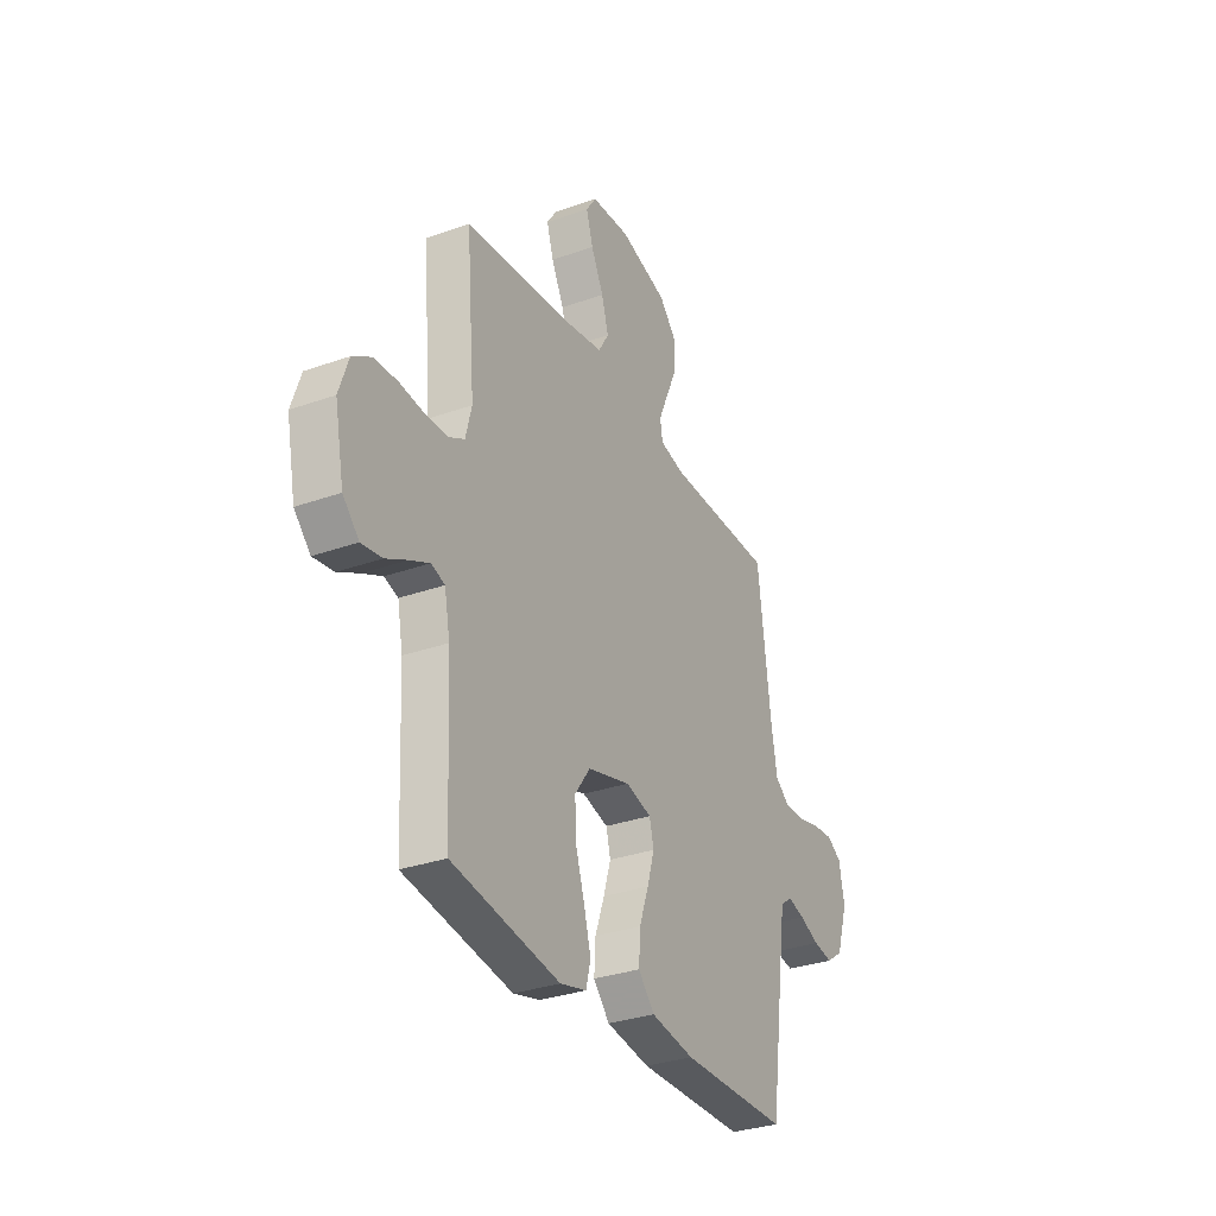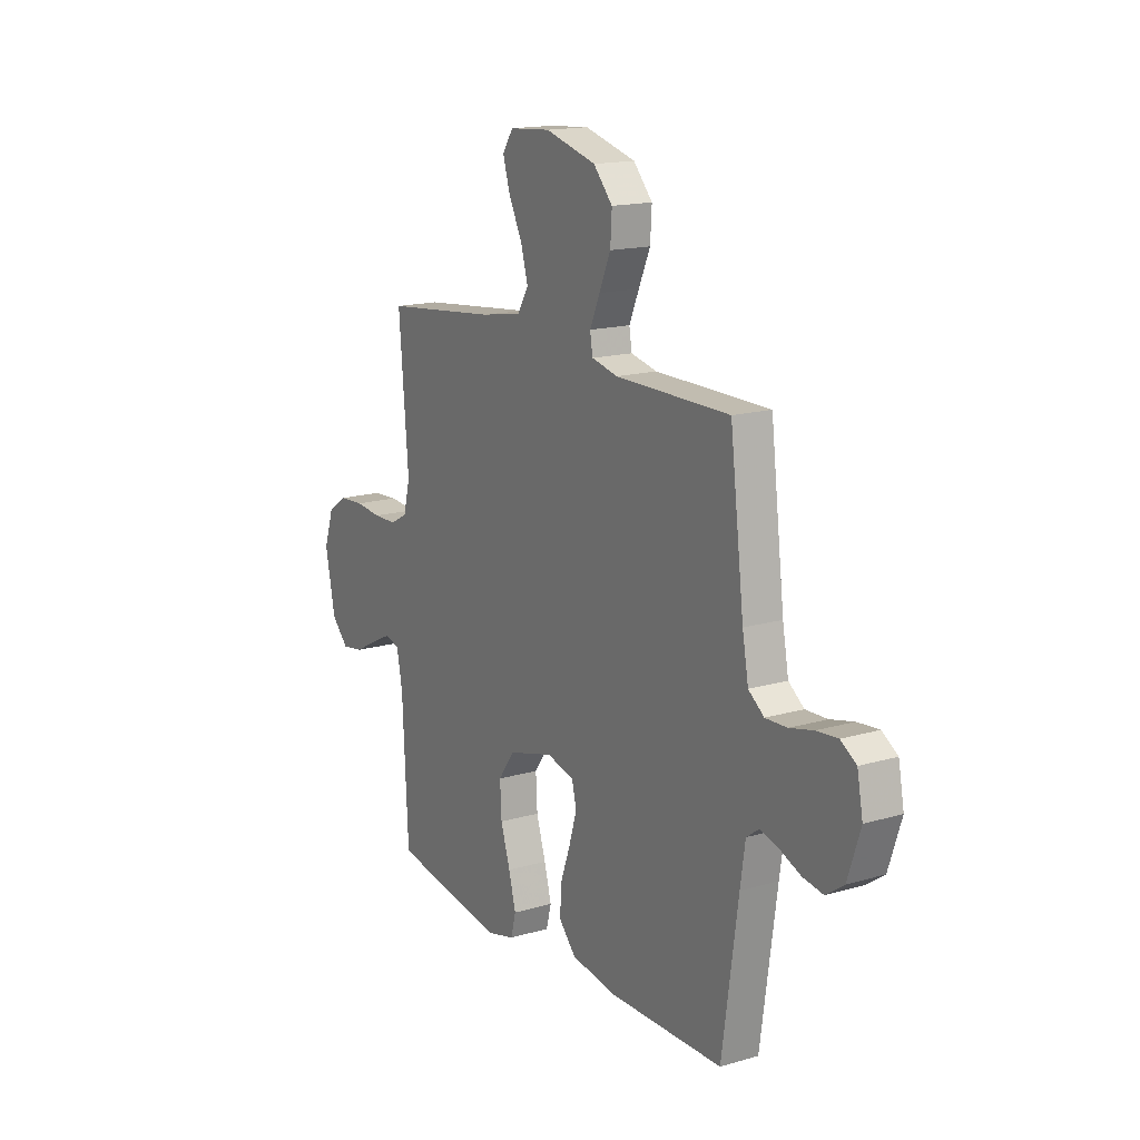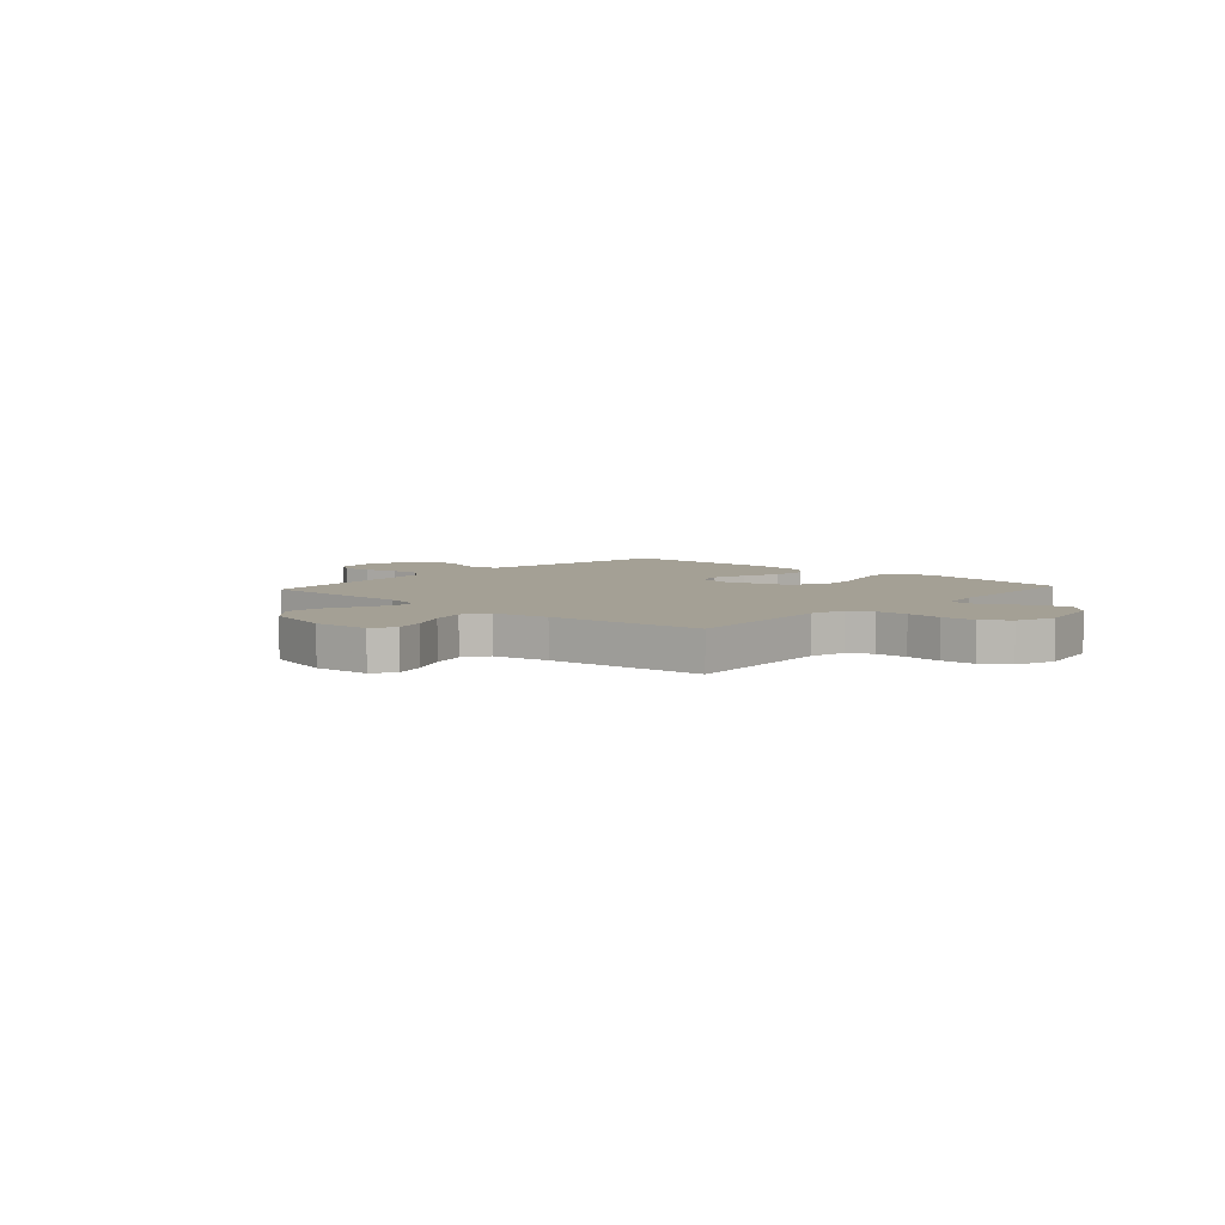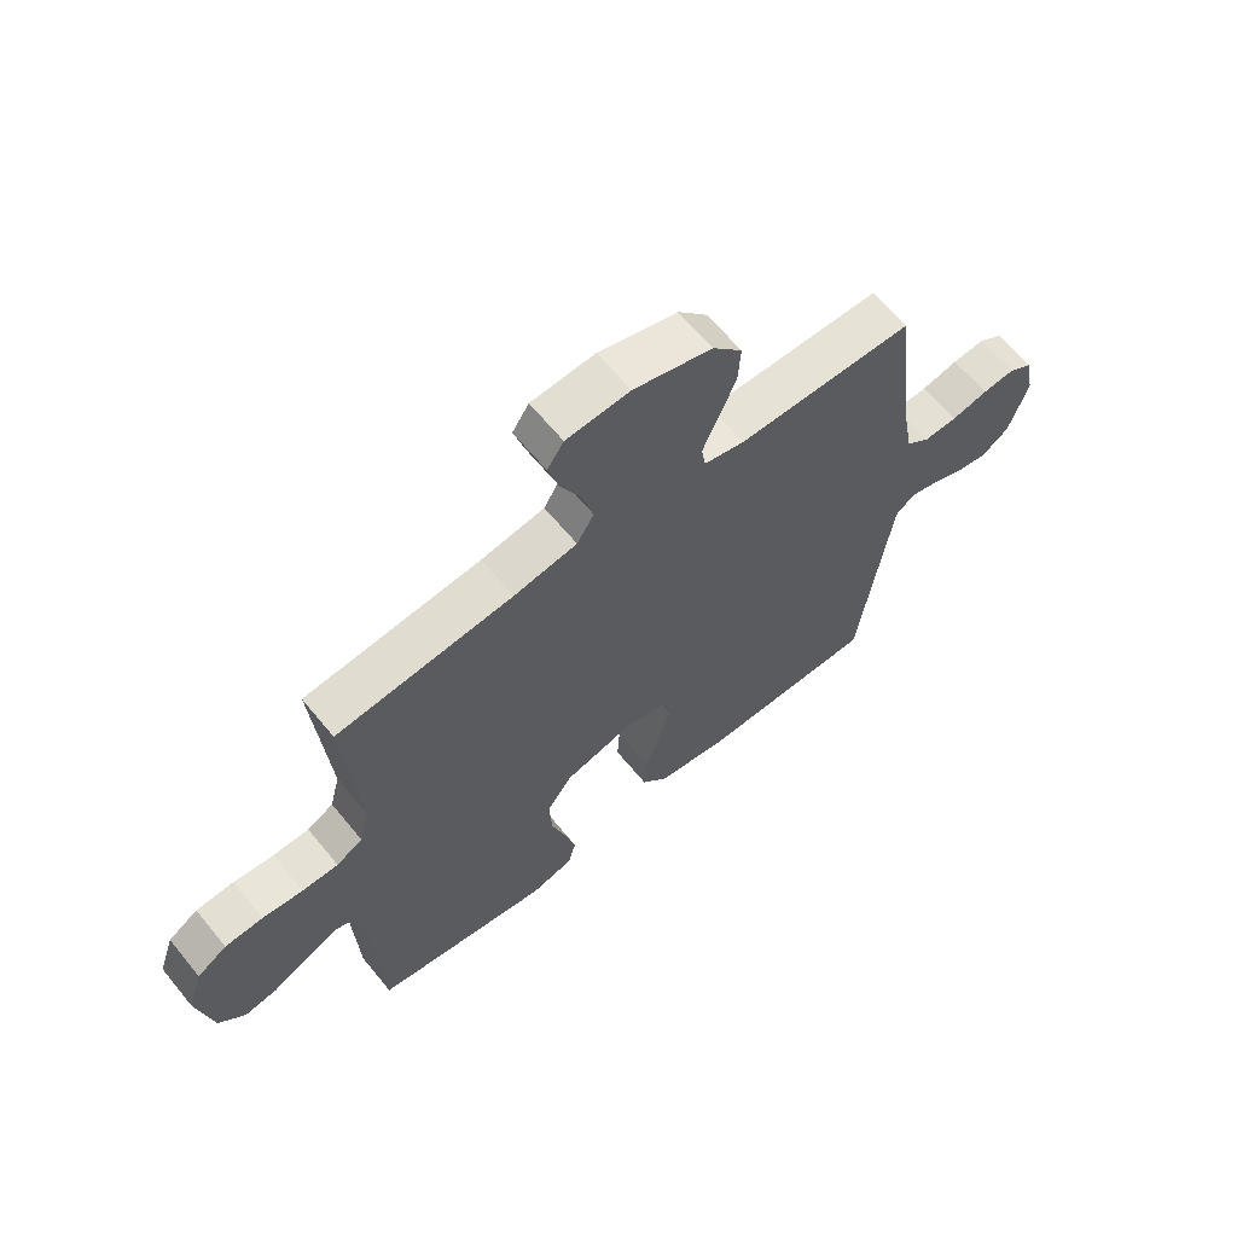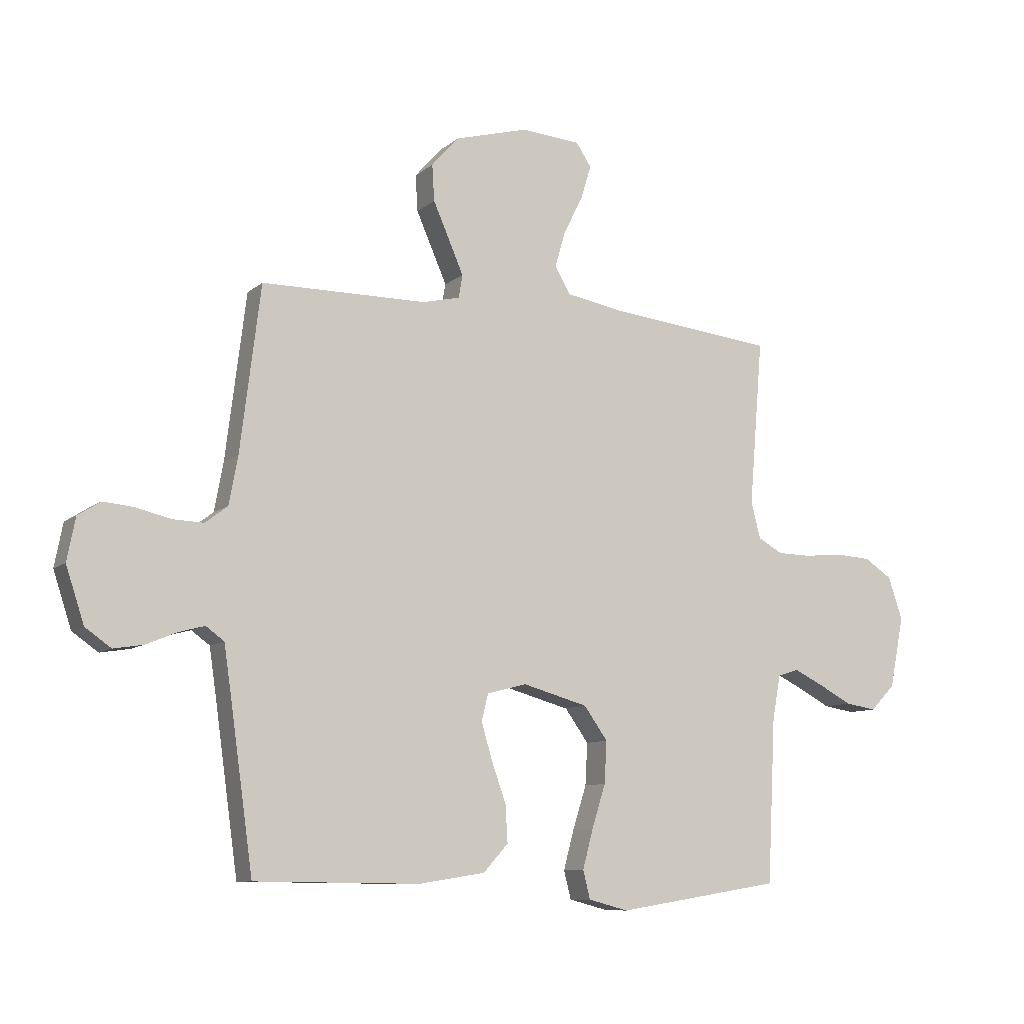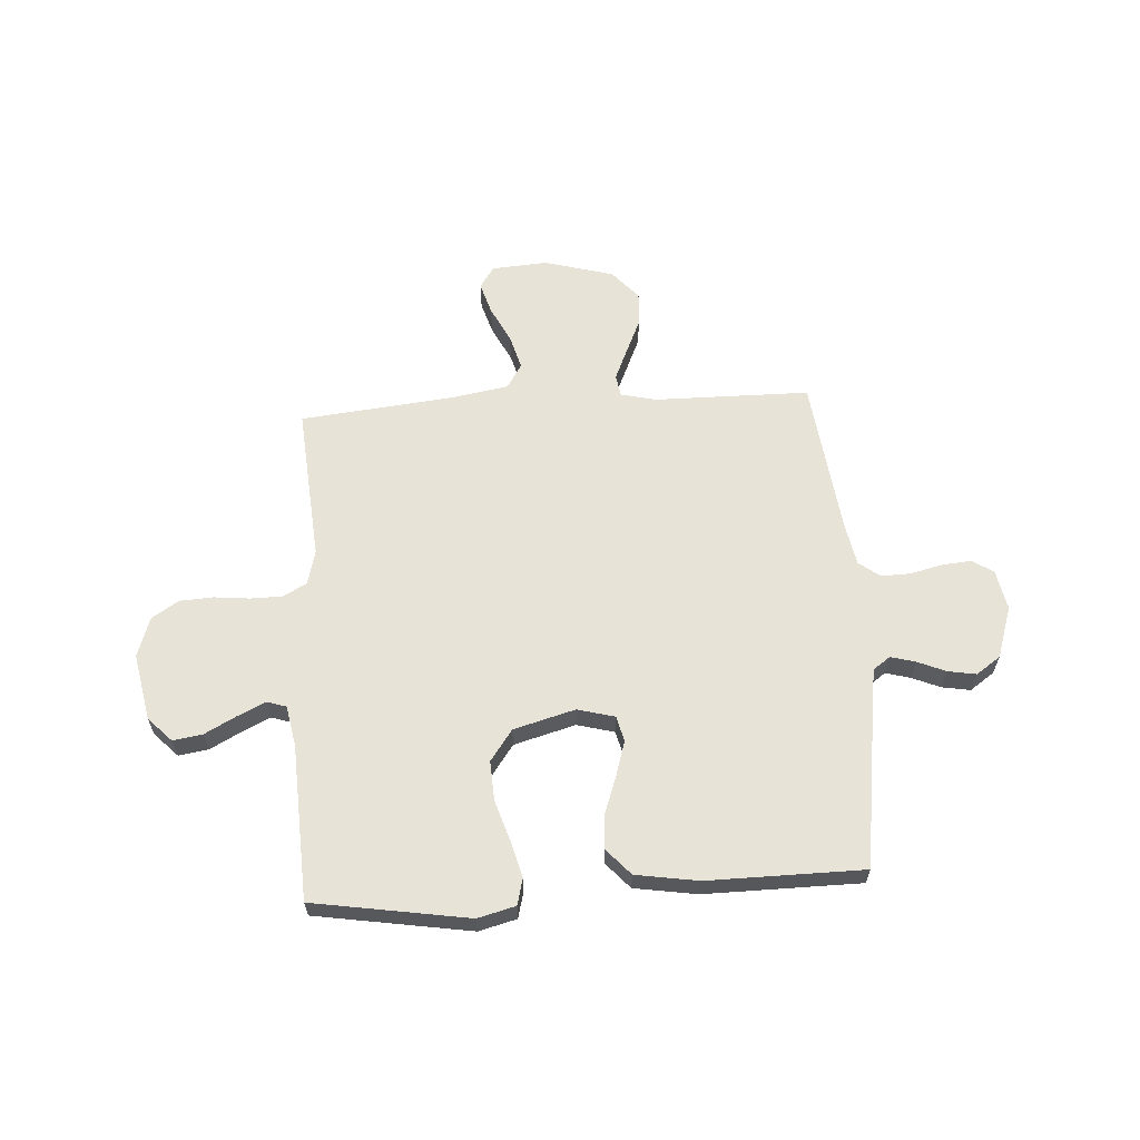
<metadata>
{"format":"obj","ext":"obj","renderer":"f3d","projection":"perspective","resolution":1024,"background":"white","views":[{"elev":-31.6,"azim":116.7,"up":"+Z"},{"elev":16.0,"azim":-121.2,"up":"+Z"},{"elev":5.7,"azim":42.1,"up":"+Y"},{"elev":63.4,"azim":140.8,"up":"+Z"},{"elev":-9.4,"azim":-27.2,"up":"+Z"},{"elev":62.0,"azim":176.5,"up":"+Y"}]}
</metadata>
<code>
v -0.5 0.07 -0.5
v -0.542 0.07 -0.2
v -0.555 0.07 -0.112
v -0.588 0.07 -0.088
v -0.636 0.07 -0.101
v -0.691 0.07 -0.124
v -0.745 0.07 -0.133
v -0.792 0.07 -0.1
v -0.825 0.07 0
v -0.81 0.07 0.078
v -0.769 0.07 0.104
v -0.713 0.07 0.099
v -0.651 0.07 0.084
v -0.594 0.07 0.082
v -0.553 0.07 0.113
v -0.537 0.07 0.2
v -0.5 0.07 0.5
v -0.2 0.07 0.502
v -0.131 0.07 0.518
v -0.124 0.07 0.56
v -0.15 0.07 0.62
v -0.18 0.07 0.688
v -0.184 0.07 0.754
v -0.134 0.07 0.81
v 0 0.07 0.847
v 0.108 0.07 0.839
v 0.136 0.07 0.797
v 0.117 0.07 0.735
v 0.082 0.07 0.665
v 0.063 0.07 0.599
v 0.092 0.07 0.551
v 0.2 0.07 0.532
v 0.5 0.07 0.5
v 0.475 0.07 0.2
v 0.492 0.07 0.133
v 0.537 0.07 0.108
v 0.599 0.07 0.107
v 0.668 0.07 0.114
v 0.733 0.07 0.11
v 0.784 0.07 0.077
v 0.81 0.07 0
v 0.784 0.07 -0.13
v 0.739 0.07 -0.176
v 0.682 0.07 -0.167
v 0.622 0.07 -0.135
v 0.568 0.07 -0.109
v 0.53 0.07 -0.121
v 0.515 0.07 -0.2
v 0.5 0.07 -0.5
v 0.2 0.07 -0.548
v 0.127 0.07 -0.529
v 0.114 0.07 -0.478
v 0.133 0.07 -0.407
v 0.158 0.07 -0.328
v 0.162 0.07 -0.252
v 0.119 0.07 -0.192
v 0 0.07 -0.159
v -0.072 0.07 -0.178
v -0.084 0.07 -0.227
v -0.064 0.07 -0.294
v -0.038 0.07 -0.367
v -0.034 0.07 -0.434
v -0.079 0.07 -0.484
v -0.2 0.07 -0.503
v -0.5 0 -0.5
v -0.542 0 -0.2
v -0.555 0 -0.112
v -0.588 0 -0.088
v -0.636 0 -0.101
v -0.691 0 -0.124
v -0.745 0 -0.133
v -0.792 0 -0.1
v -0.825 0 0
v -0.81 0 0.078
v -0.769 0 0.104
v -0.713 0 0.099
v -0.651 0 0.084
v -0.594 0 0.082
v -0.553 0 0.113
v -0.537 0 0.2
v -0.5 0 0.5
v -0.2 0 0.502
v -0.131 0 0.518
v -0.124 0 0.56
v -0.15 0 0.62
v -0.18 0 0.688
v -0.184 0 0.754
v -0.134 0 0.81
v 0 0 0.847
v 0.108 0 0.839
v 0.136 0 0.797
v 0.117 0 0.735
v 0.082 0 0.665
v 0.063 0 0.599
v 0.092 0 0.551
v 0.2 0 0.532
v 0.5 0 0.5
v 0.475 0 0.2
v 0.492 0 0.133
v 0.537 0 0.108
v 0.599 0 0.107
v 0.668 0 0.114
v 0.733 0 0.11
v 0.784 0 0.077
v 0.81 0 0
v 0.784 0 -0.13
v 0.739 0 -0.176
v 0.682 0 -0.167
v 0.622 0 -0.135
v 0.568 0 -0.109
v 0.53 0 -0.121
v 0.515 0 -0.2
v 0.5 0 -0.5
v 0.2 0 -0.548
v 0.127 0 -0.529
v 0.114 0 -0.478
v 0.133 0 -0.407
v 0.158 0 -0.328
v 0.162 0 -0.252
v 0.119 0 -0.192
v 0 0 -0.159
v -0.072 0 -0.178
v -0.084 0 -0.227
v -0.064 0 -0.294
v -0.038 0 -0.367
v -0.034 0 -0.434
v -0.079 0 -0.484
v -0.2 0 -0.503
f 63 64 1 2
f 60 61 62 63
f 59 60 63 2
f 58 59 2 3
f 57 58 3 4
f 51 52 53 54
f 49 50 51 54
f 48 49 54 55
f 47 48 55 56
f 42 43 44 45
f 42 45 46
f 41 42 46
f 37 38 39 40
f 36 37 40 41
f 32 33 34
f 31 32 34 35
f 26 27 28 29
f 26 29 30
f 25 26 30
f 24 25 30
f 21 22 23 24
f 20 21 24 30
f 19 20 30 31
f 16 17 18
f 15 16 18 19
f 10 11 12 13
f 10 13 14
f 9 10 14
f 8 9 14
f 5 6 7 8
f 4 5 8 14
f 57 4 14 15
f 36 41 46 47
f 35 36 47 56
f 31 35 56 57
f 15 19 31 57
f 66 65 128 127
f 127 126 125 124
f 66 127 124 123
f 67 66 123 122
f 68 67 122 121
f 118 117 116 115
f 118 115 114 113
f 119 118 113 112
f 120 119 112 111
f 109 108 107 106
f 110 109 106
f 110 106 105
f 104 103 102 101
f 105 104 101 100
f 98 97 96
f 99 98 96 95
f 93 92 91 90
f 94 93 90
f 94 90 89
f 94 89 88
f 88 87 86 85
f 94 88 85 84
f 95 94 84 83
f 82 81 80
f 83 82 80 79
f 77 76 75 74
f 78 77 74
f 78 74 73
f 78 73 72
f 72 71 70 69
f 78 72 69 68
f 79 78 68 121
f 111 110 105 100
f 120 111 100 99
f 121 120 99 95
f 121 95 83 79
f 1 65 66 2
f 2 66 67 3
f 3 67 68 4
f 4 68 69 5
f 5 69 70 6
f 6 70 71 7
f 7 71 72 8
f 8 72 73 9
f 9 73 74 10
f 10 74 75 11
f 11 75 76 12
f 12 76 77 13
f 13 77 78 14
f 14 78 79 15
f 15 79 80 16
f 16 80 81 17
f 17 81 82 18
f 18 82 83 19
f 19 83 84 20
f 20 84 85 21
f 21 85 86 22
f 22 86 87 23
f 23 87 88 24
f 24 88 89 25
f 25 89 90 26
f 26 90 91 27
f 27 91 92 28
f 28 92 93 29
f 29 93 94 30
f 30 94 95 31
f 31 95 96 32
f 32 96 97 33
f 33 97 98 34
f 34 98 99 35
f 35 99 100 36
f 36 100 101 37
f 37 101 102 38
f 38 102 103 39
f 39 103 104 40
f 40 104 105 41
f 41 105 106 42
f 42 106 107 43
f 43 107 108 44
f 44 108 109 45
f 45 109 110 46
f 46 110 111 47
f 47 111 112 48
f 48 112 113 49
f 49 113 114 50
f 50 114 115 51
f 51 115 116 52
f 52 116 117 53
f 53 117 118 54
f 54 118 119 55
f 55 119 120 56
f 56 120 121 57
f 57 121 122 58
f 58 122 123 59
f 59 123 124 60
f 60 124 125 61
f 61 125 126 62
f 62 126 127 63
f 63 127 128 64
f 64 128 65 1

</code>
